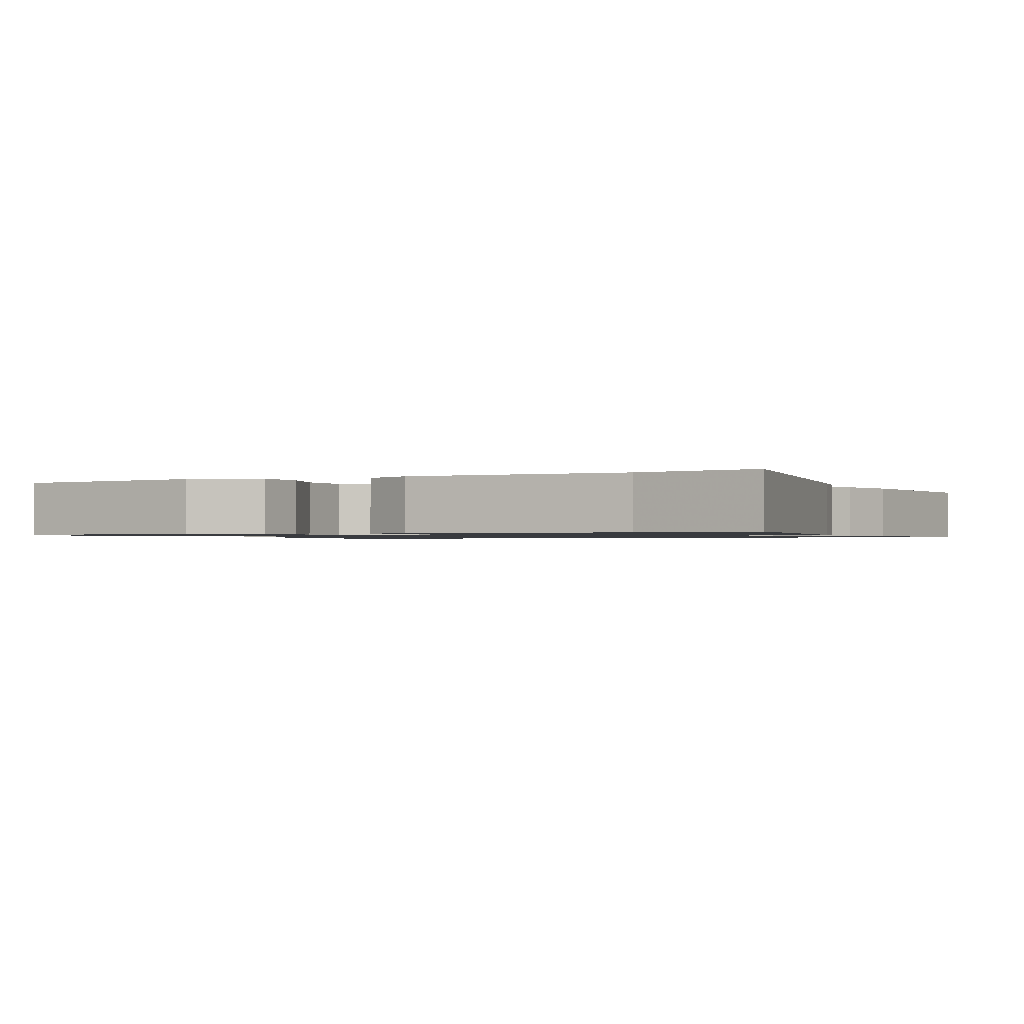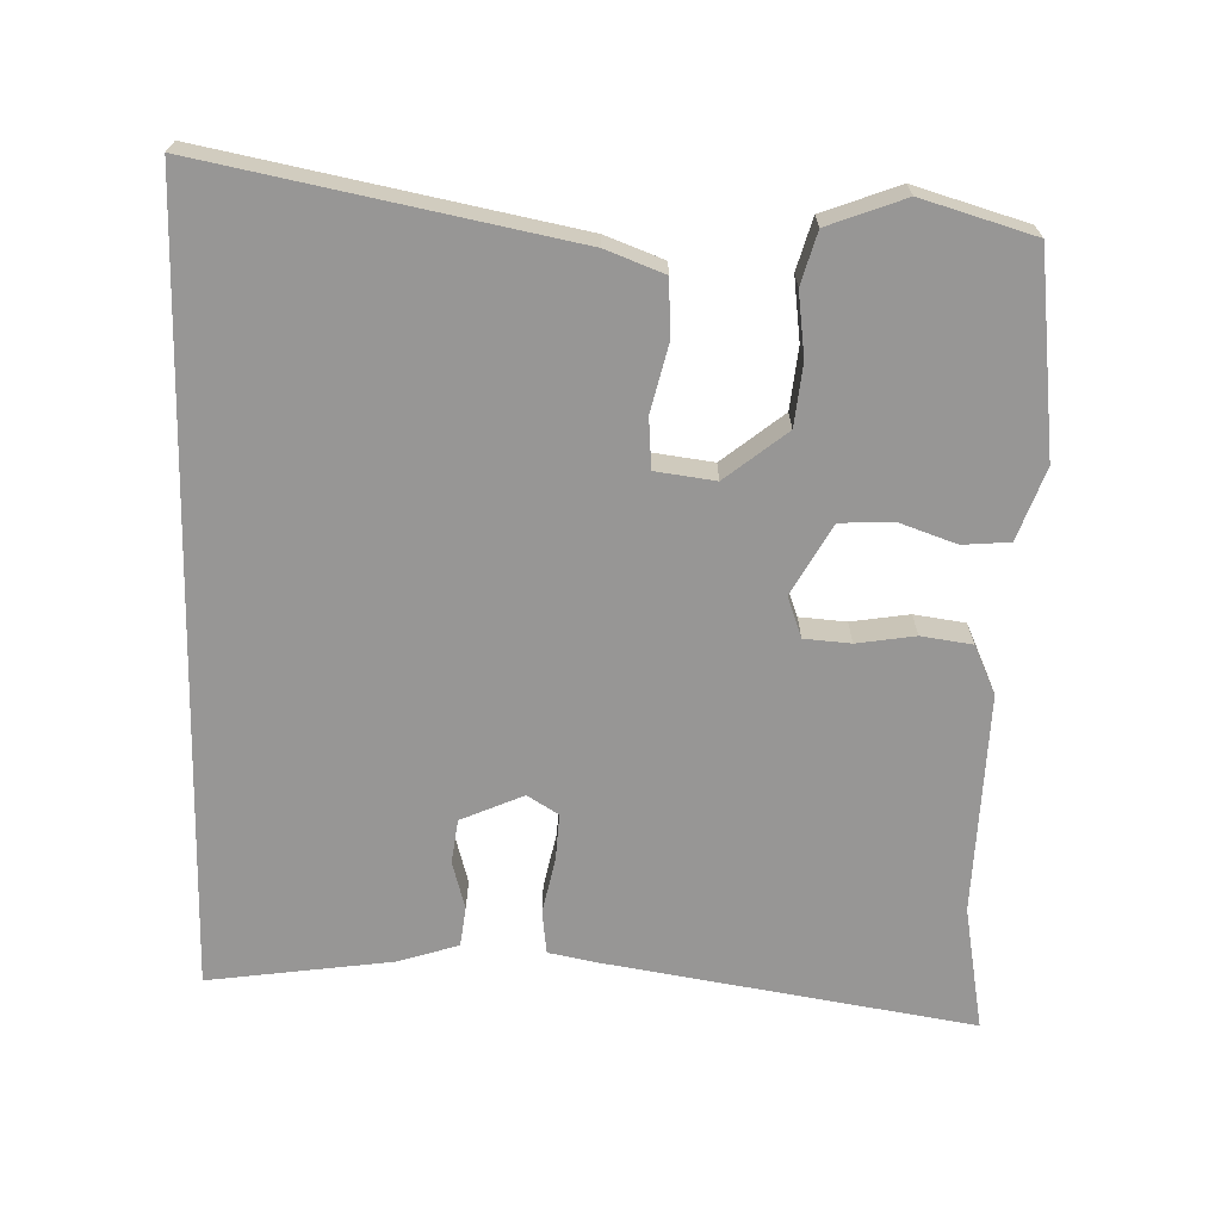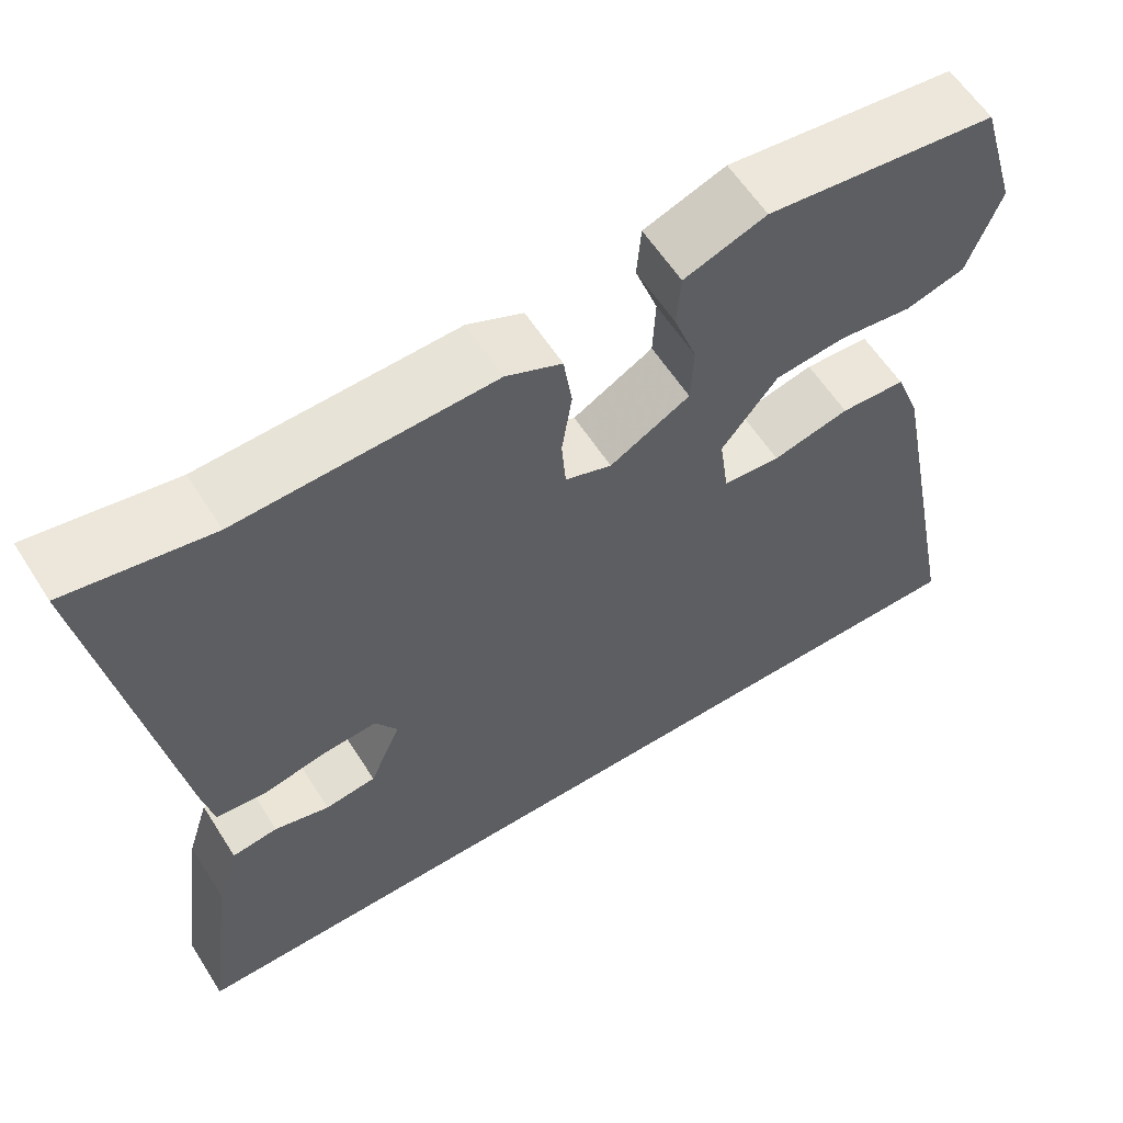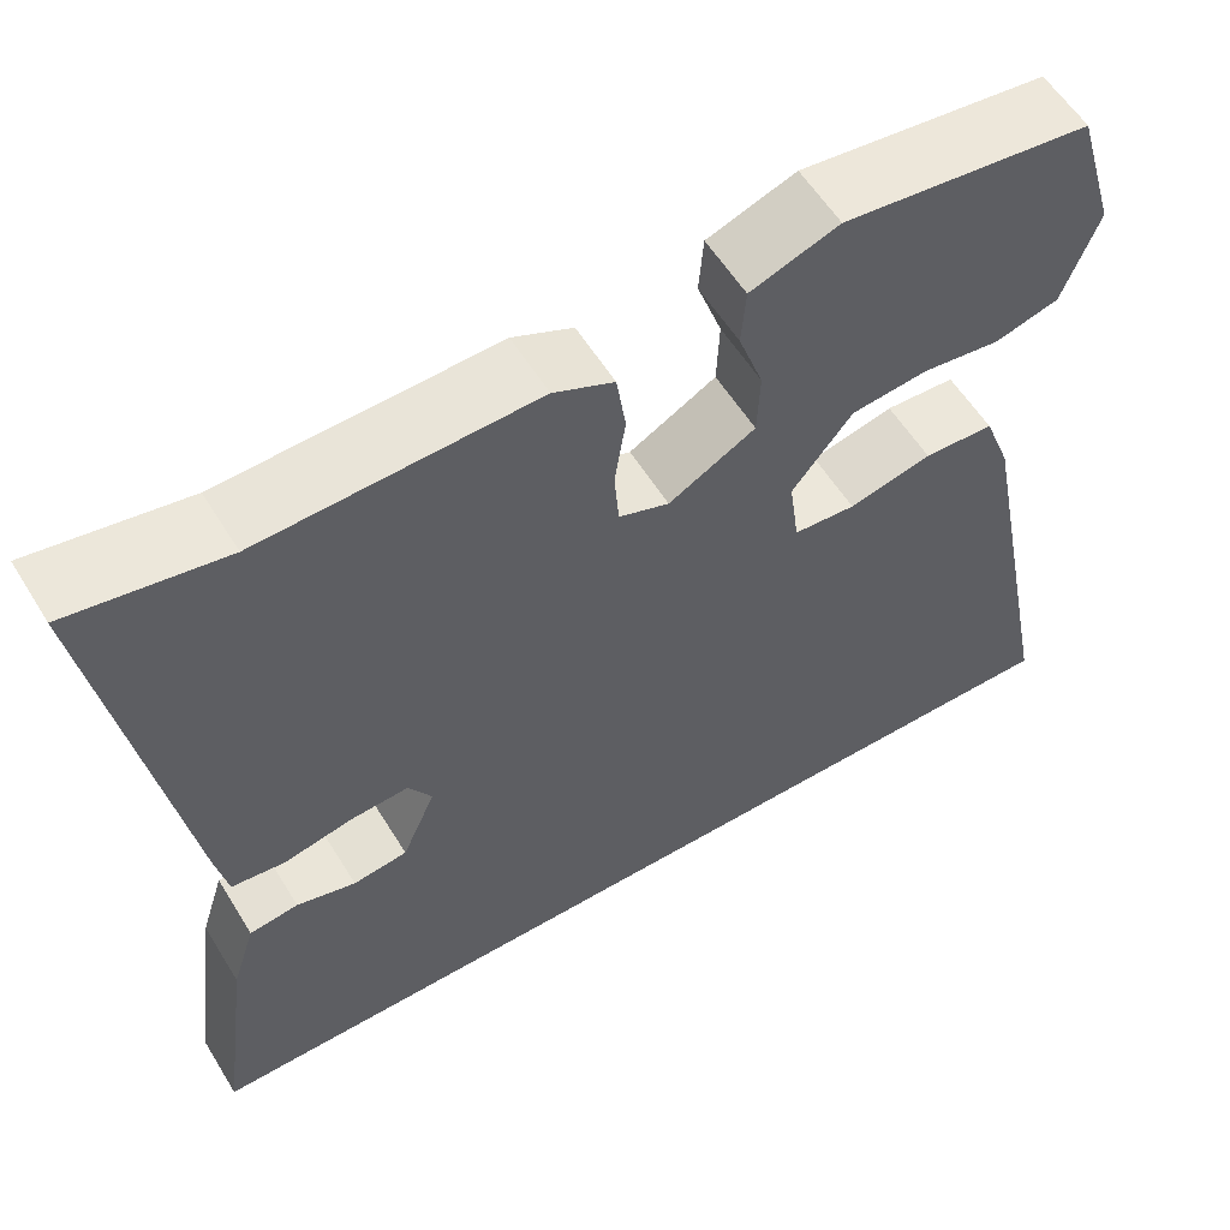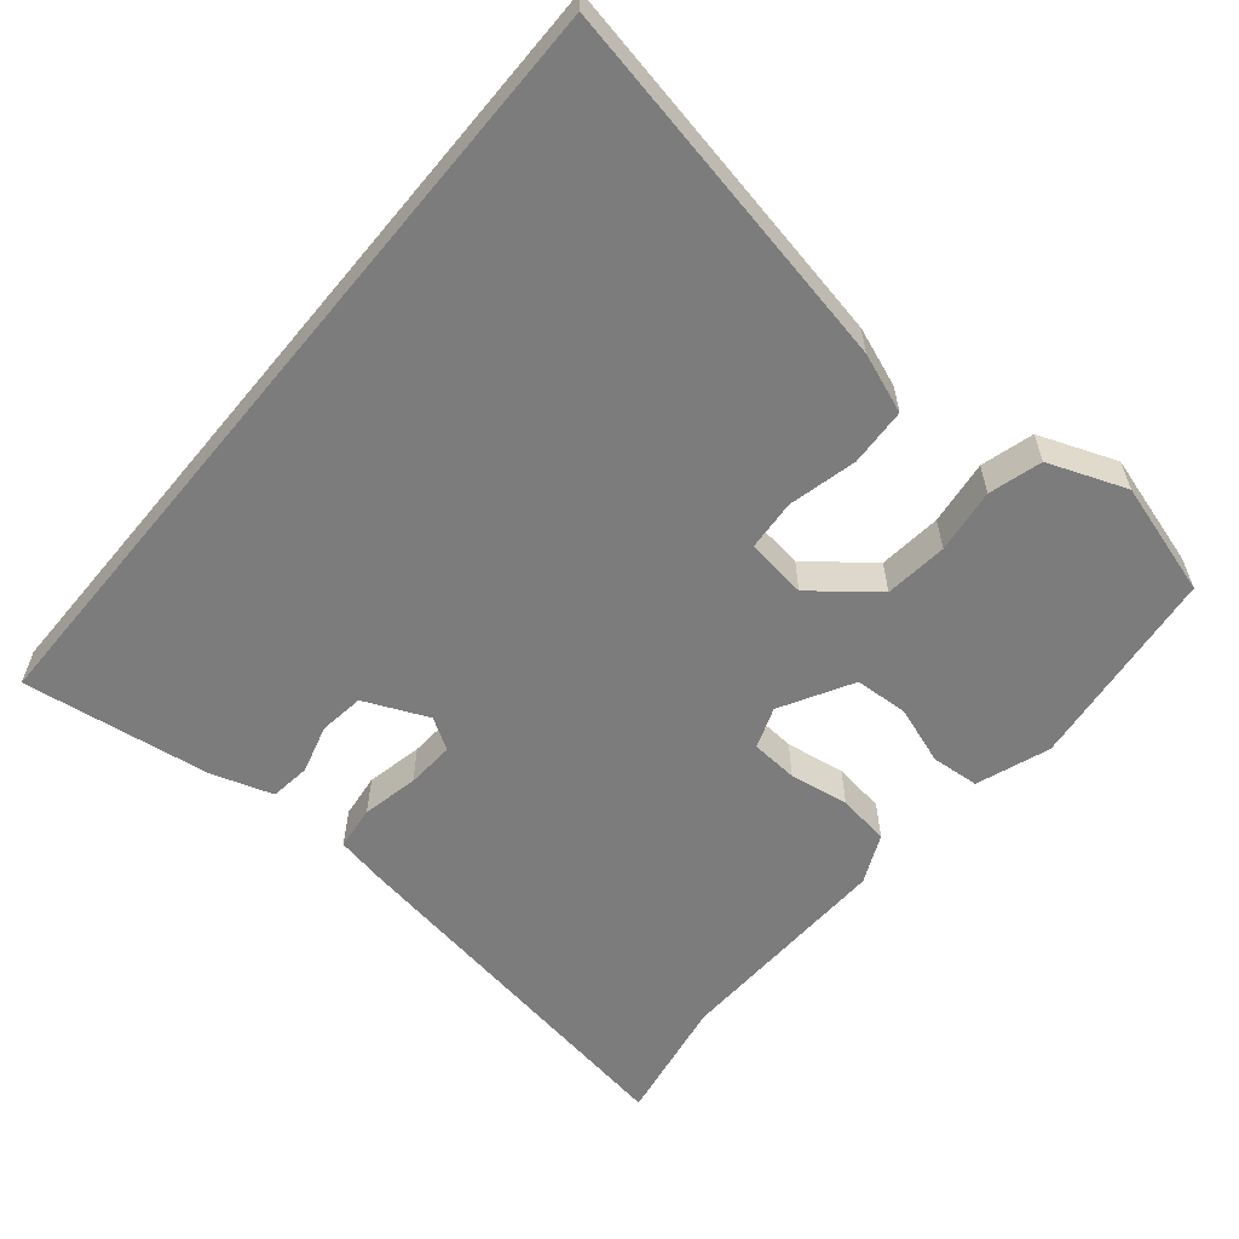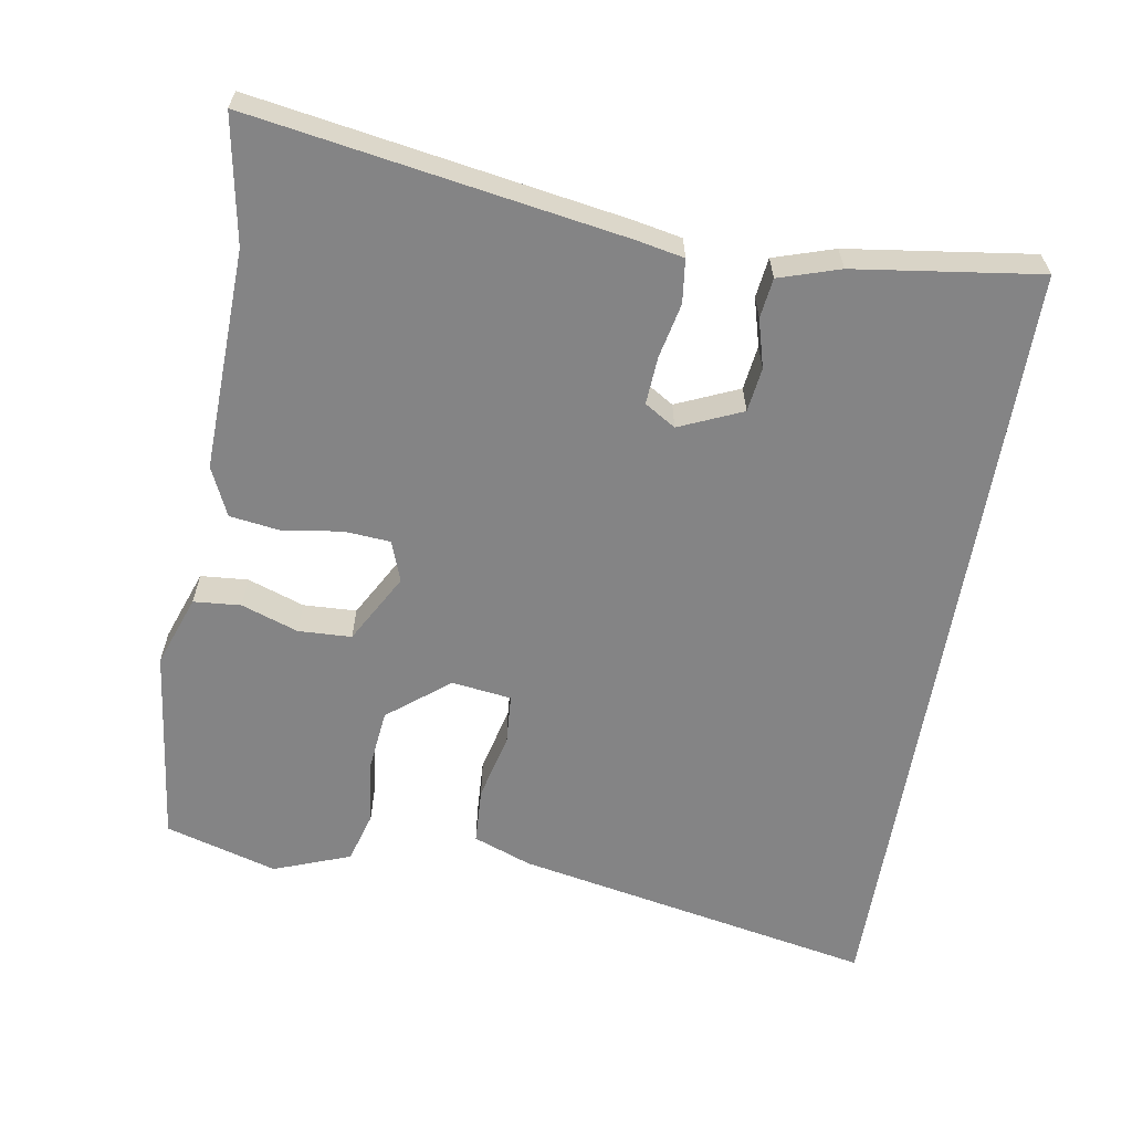
<metadata>
{"format":"obj","ext":"obj","renderer":"f3d","projection":"perspective","resolution":1024,"background":"white","views":[{"elev":-1.1,"azim":26.2,"up":"+Y"},{"elev":-68.0,"azim":-91.4,"up":"+Y"},{"elev":59.8,"azim":147.6,"up":"+Z"},{"elev":57.7,"azim":148.6,"up":"+Z"},{"elev":-58.8,"azim":-129.6,"up":"+Y"},{"elev":-61.5,"azim":80.6,"up":"+Y"}]}
</metadata>
<code>
v 0.37 0.07 0.477
v 0.54 0.07 0.507
v 0.458 0.07 0.008
v 0.445 0.07 -0.057
v 0.386 0.07 -0.064
v 0.311 0.07 -0.048
v 0.247 0.07 -0.044
v 0.221 0.07 -0.086
v 0.258 0.07 -0.171
v 0.318 0.07 -0.179
v 0.383 0.07 -0.161
v 0.437 0.07 -0.168
v 0.463 0.07 -0.25
v 0.497 0.07 -0.5
v -0.572 0.07 -0.5
v -0.475 0.07 -0.009
v -0.445 0.07 0.07
v -0.368 0.07 0.074
v -0.277 0.07 0.052
v -0.209 0.07 0.057
v -0.198 0.07 0.138
v -0.264 0.07 0.221
v -0.348 0.07 0.23
v -0.434 0.07 0.219
v -0.504 0.07 0.239
v -0.543 0.07 0.343
v -0.498 0.07 0.495
v -0.227 0.07 0.527
v -0.13 0.07 0.492
v -0.125 0.07 0.428
v -0.152 0.07 0.351
v -0.149 0.07 0.279
v -0.054 0.07 0.226
v 0.001 0.07 0.246
v 0.006 0.07 0.309
v -0.006 0.07 0.388
v 0.004 0.07 0.457
v 0.07 0.07 0.487
v 0.37 0 0.477
v 0.54 0 0.507
v 0.458 0 0.008
v 0.445 0 -0.057
v 0.386 0 -0.064
v 0.311 0 -0.048
v 0.247 0 -0.044
v 0.221 0 -0.086
v 0.258 0 -0.171
v 0.318 0 -0.179
v 0.383 0 -0.161
v 0.437 0 -0.168
v 0.463 0 -0.25
v 0.497 0 -0.5
v -0.572 0 -0.5
v -0.475 0 -0.009
v -0.445 0 0.07
v -0.368 0 0.074
v -0.277 0 0.052
v -0.209 0 0.057
v -0.198 0 0.138
v -0.264 0 0.221
v -0.348 0 0.23
v -0.434 0 0.219
v -0.504 0 0.239
v -0.543 0 0.343
v -0.498 0 0.495
v -0.227 0 0.527
v -0.13 0 0.492
v -0.125 0 0.428
v -0.152 0 0.351
v -0.149 0 0.279
v -0.054 0 0.226
v 0.001 0 0.246
v 0.006 0 0.309
v -0.006 0 0.388
v 0.004 0 0.457
v 0.07 0 0.487
f 37 38 1
f 36 37 1
f 35 36 1
f 4 5 6
f 3 4 6
f 2 3 6
f 1 2 6
f 35 1 6
f 34 35 6
f 33 34 6 7
f 32 33 7 8
f 29 30 31
f 28 29 31
f 27 28 31
f 26 27 31
f 25 26 31
f 24 25 31
f 23 24 31
f 22 23 31 32
f 32 8 9
f 22 32 9
f 21 22 9
f 17 18 19
f 16 17 19
f 15 16 19
f 14 15 19
f 14 19 20
f 12 13 14
f 11 12 14
f 10 11 14
f 9 10 14
f 9 14 20 21
f 39 76 75
f 39 75 74
f 39 74 73
f 44 43 42
f 44 42 41
f 44 41 40
f 44 40 39
f 44 39 73
f 44 73 72
f 45 44 72 71
f 46 45 71 70
f 69 68 67
f 69 67 66
f 69 66 65
f 69 65 64
f 69 64 63
f 69 63 62
f 69 62 61
f 70 69 61 60
f 47 46 70
f 47 70 60
f 47 60 59
f 57 56 55
f 57 55 54
f 57 54 53
f 57 53 52
f 58 57 52
f 52 51 50
f 52 50 49
f 52 49 48
f 52 48 47
f 59 58 52 47
f 1 39 40 2
f 2 40 41 3
f 3 41 42 4
f 4 42 43 5
f 5 43 44 6
f 6 44 45 7
f 7 45 46 8
f 8 46 47 9
f 9 47 48 10
f 10 48 49 11
f 11 49 50 12
f 12 50 51 13
f 13 51 52 14
f 14 52 53 15
f 15 53 54 16
f 16 54 55 17
f 17 55 56 18
f 18 56 57 19
f 19 57 58 20
f 20 58 59 21
f 21 59 60 22
f 22 60 61 23
f 23 61 62 24
f 24 62 63 25
f 25 63 64 26
f 26 64 65 27
f 27 65 66 28
f 28 66 67 29
f 29 67 68 30
f 30 68 69 31
f 31 69 70 32
f 32 70 71 33
f 33 71 72 34
f 34 72 73 35
f 35 73 74 36
f 36 74 75 37
f 37 75 76 38
f 38 76 39 1

</code>
